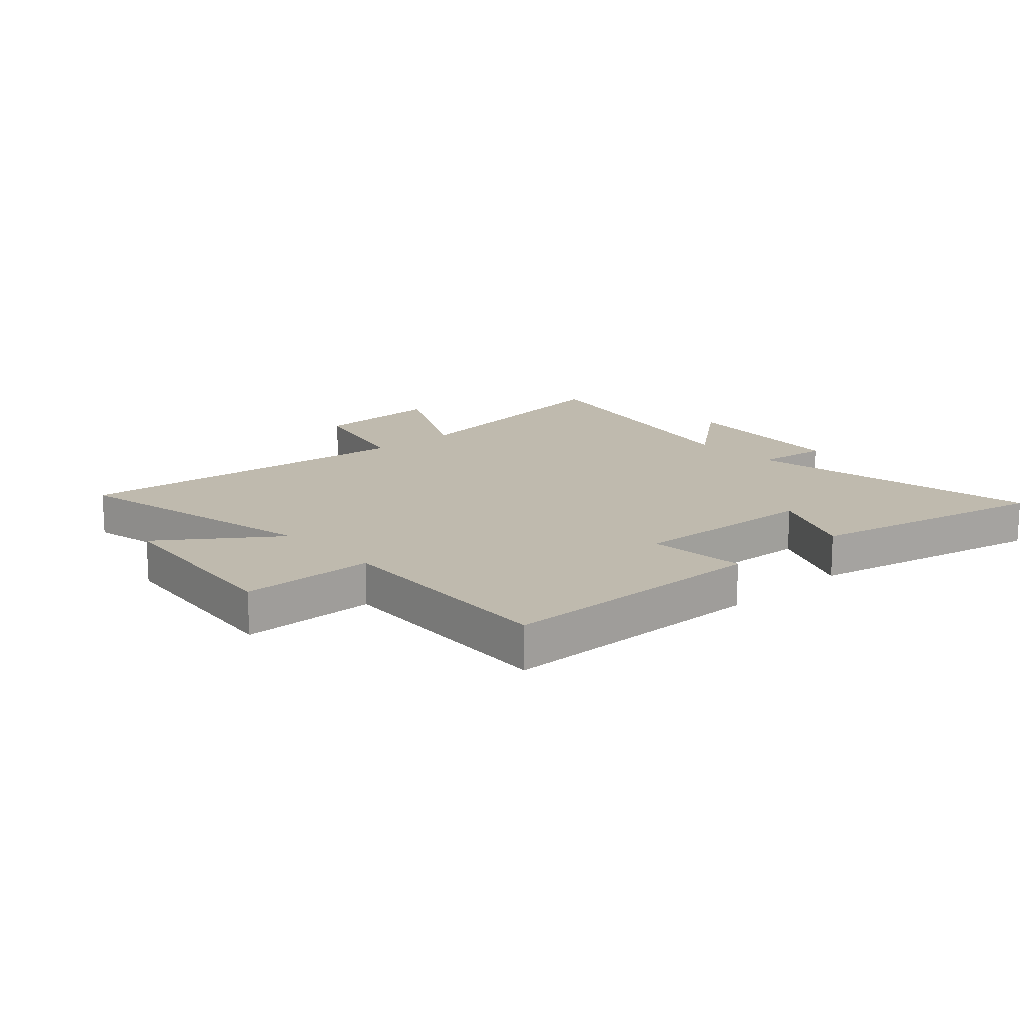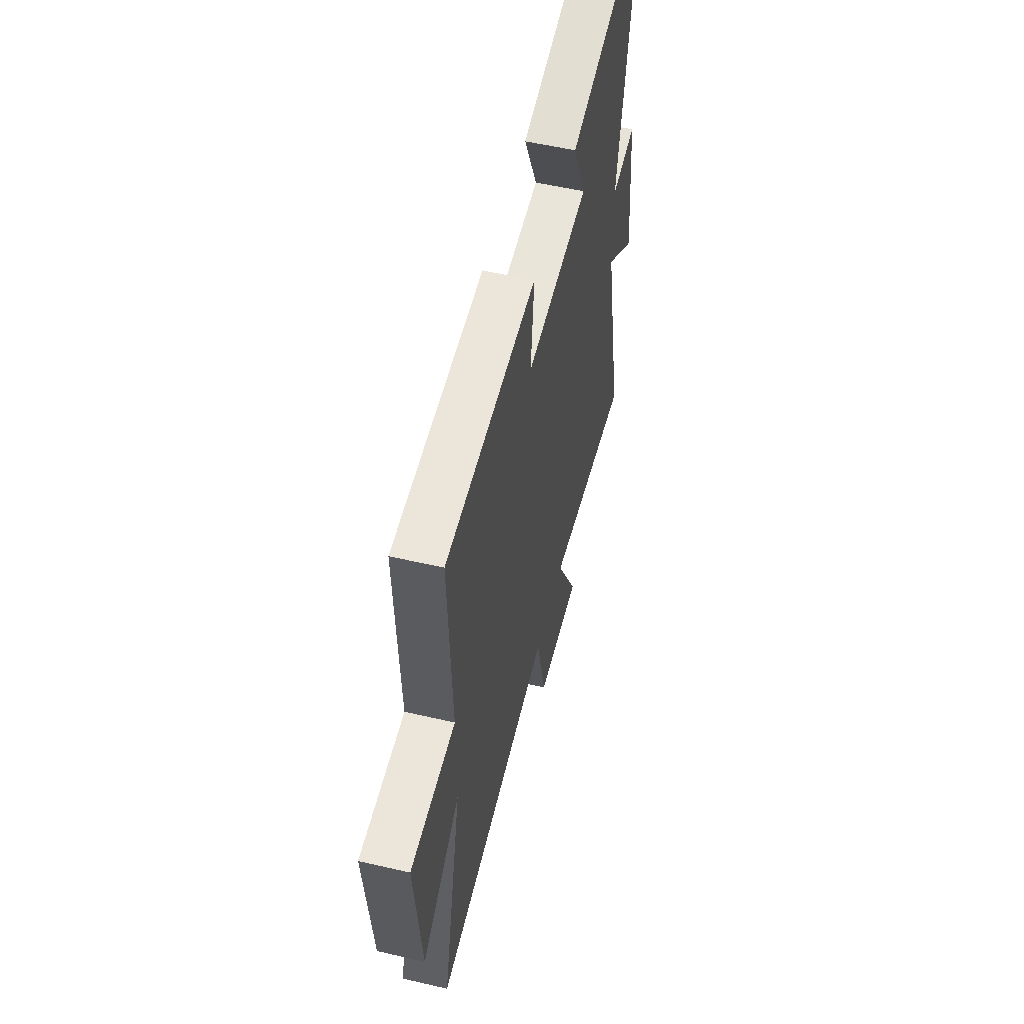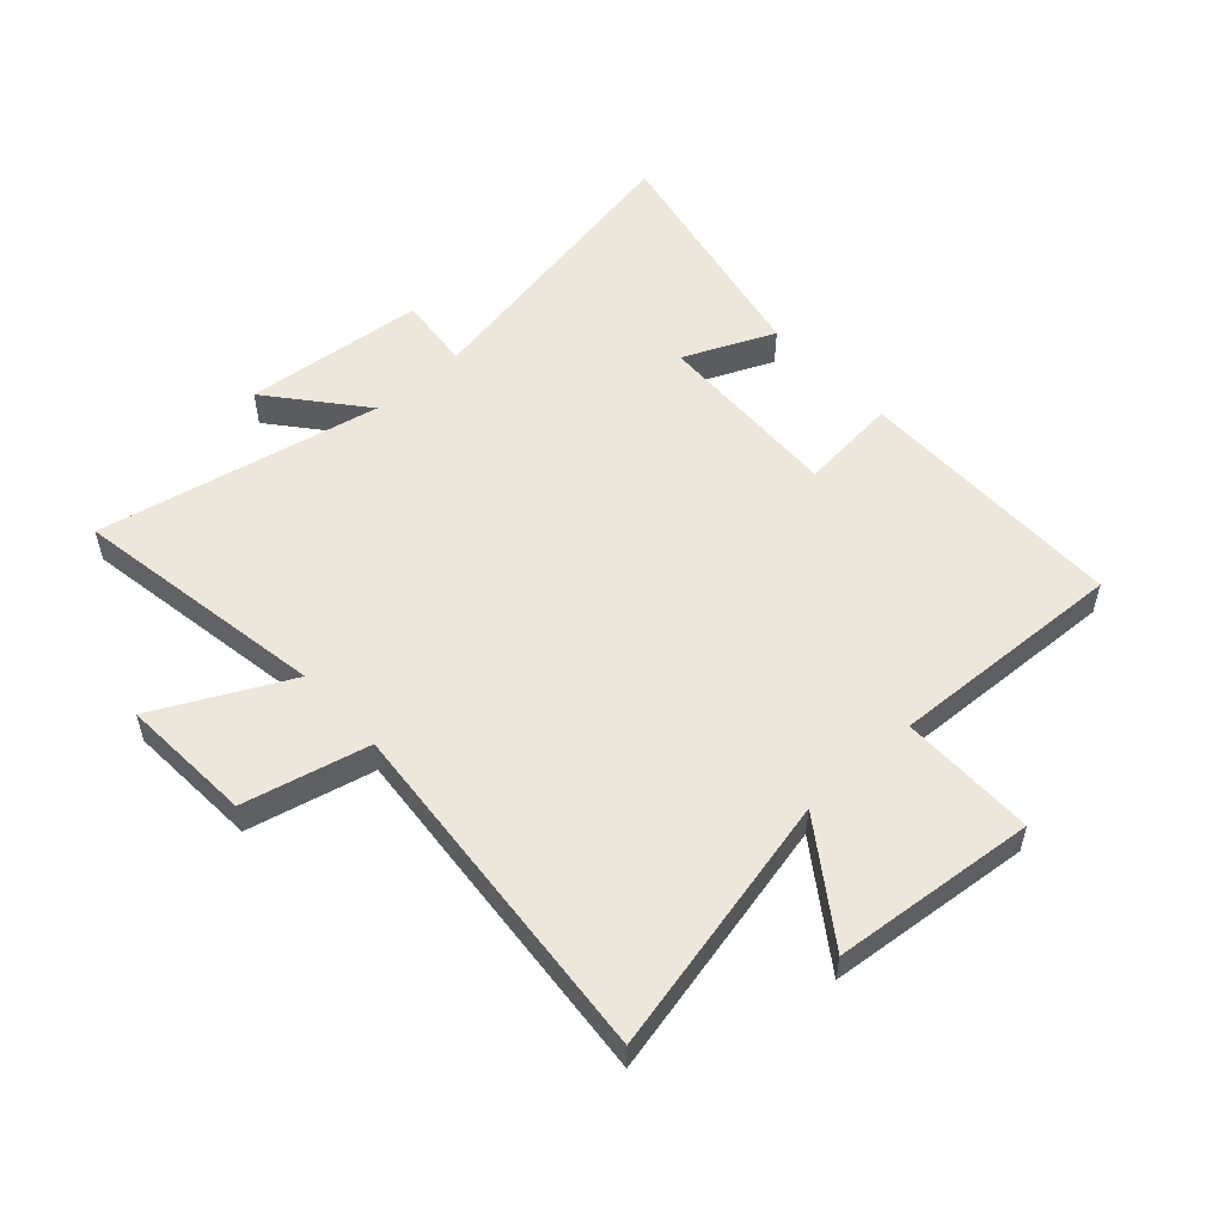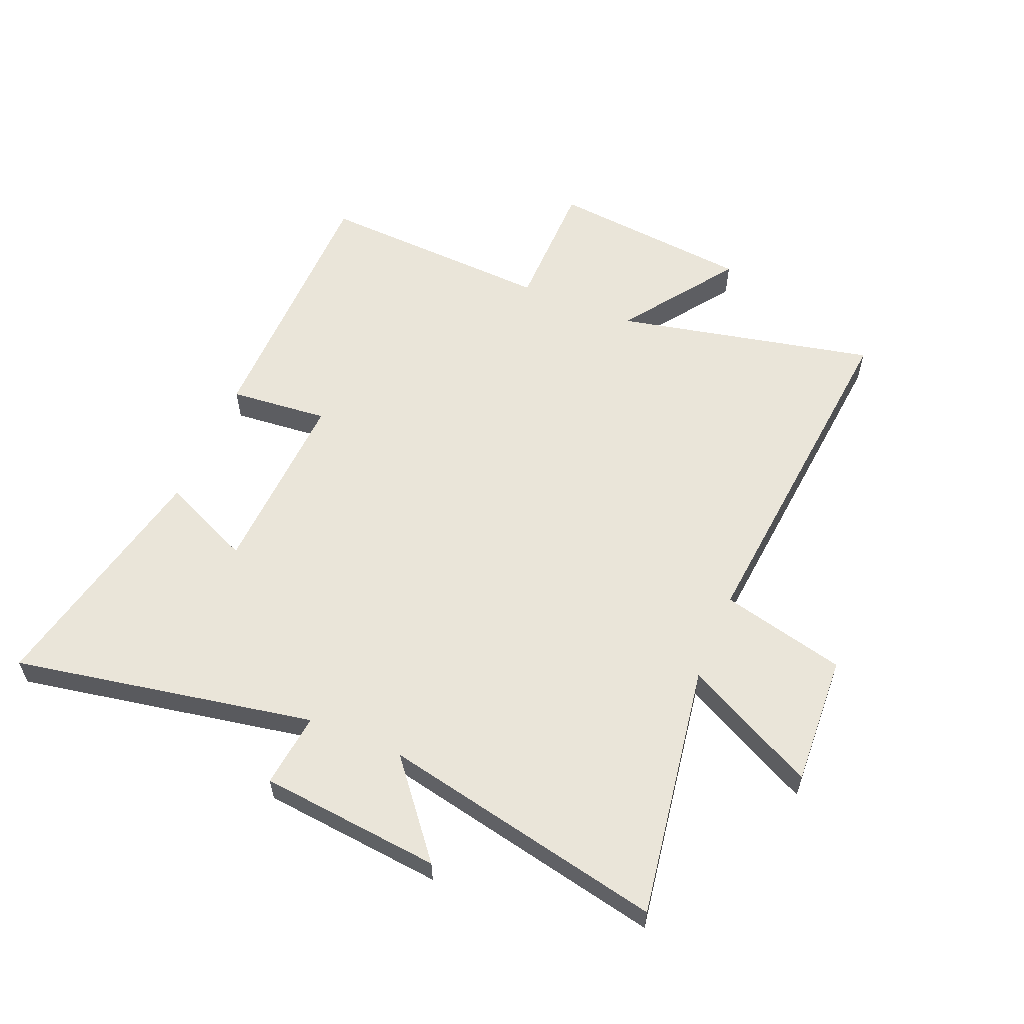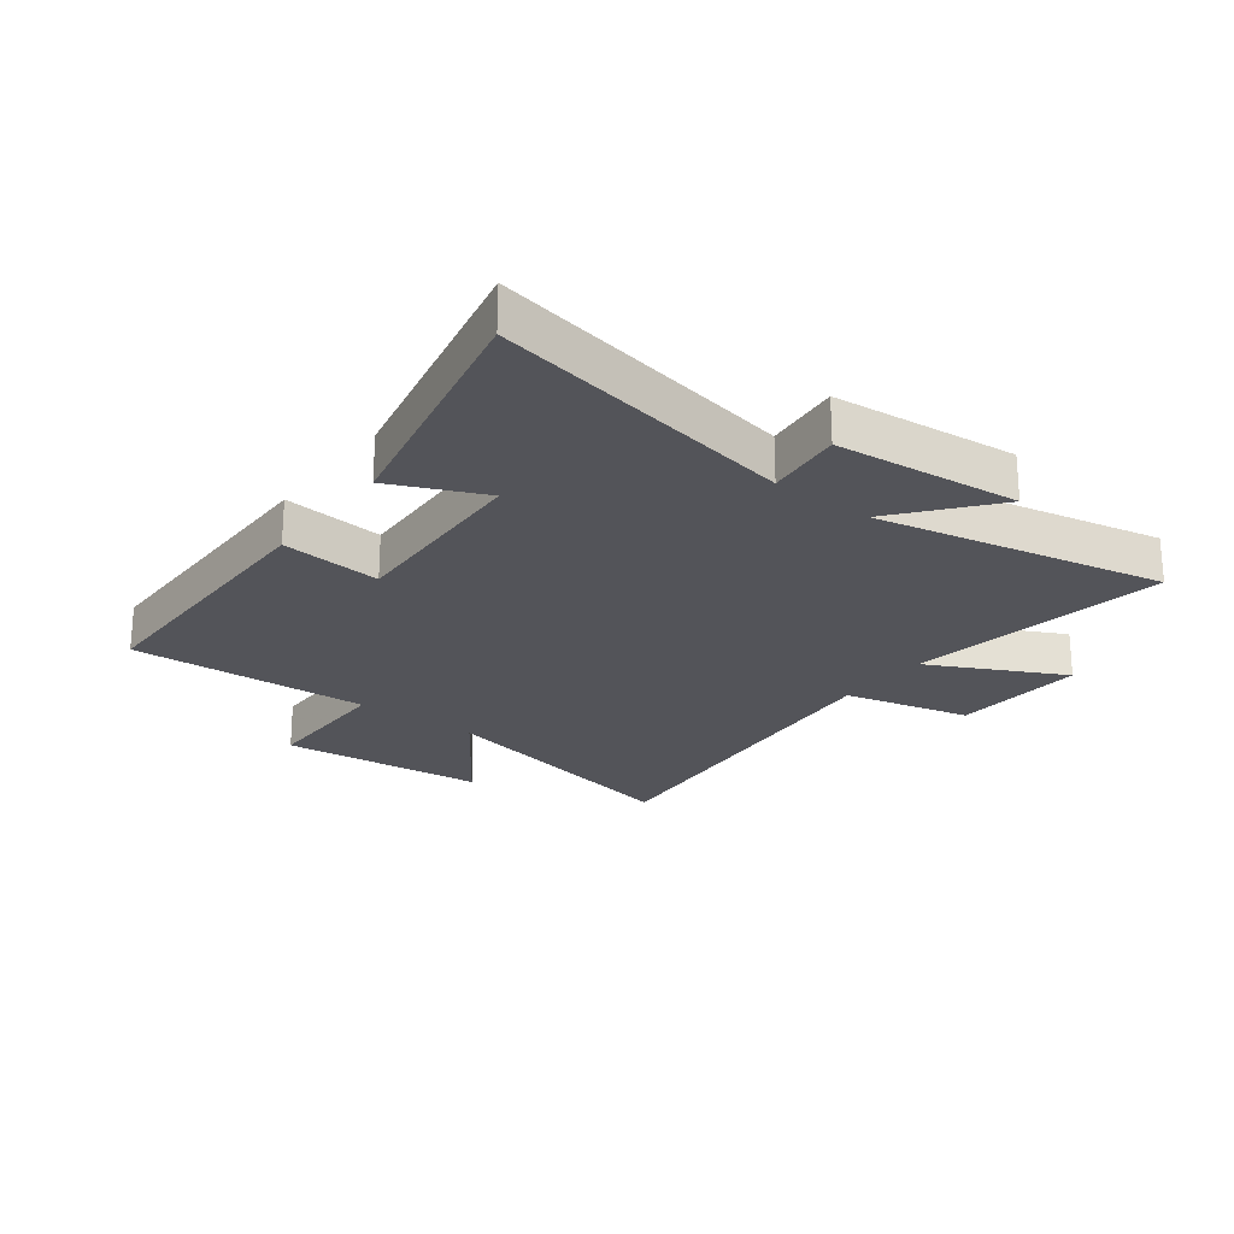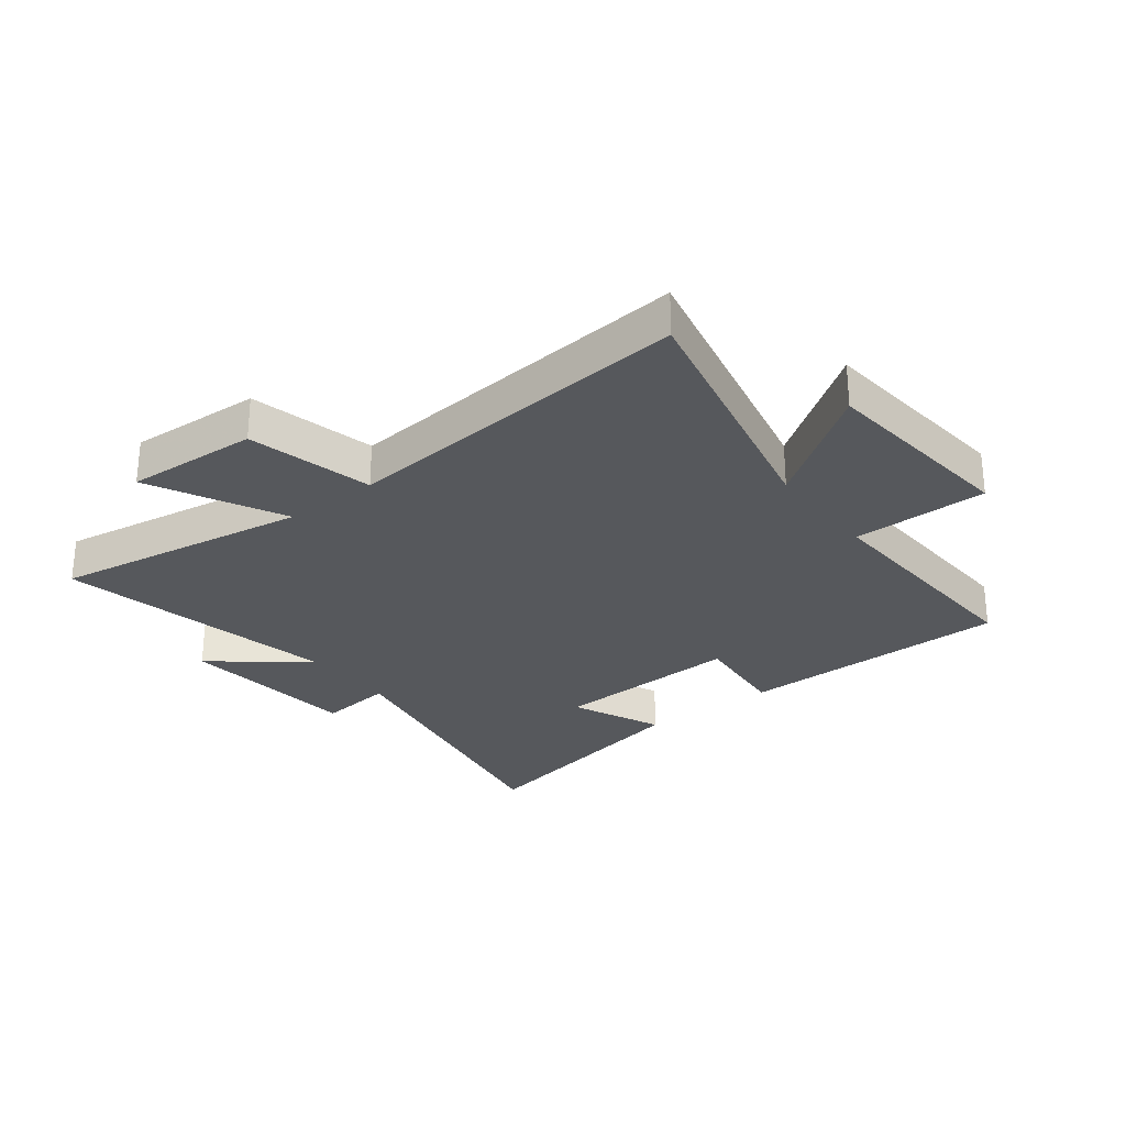
<metadata>
{"format":"obj","ext":"obj","renderer":"f3d","projection":"perspective","resolution":1024,"background":"white","views":[{"elev":15.6,"azim":-41.9,"up":"+Y"},{"elev":55.0,"azim":-76.2,"up":"+Z"},{"elev":53.7,"azim":-132.5,"up":"+Y"},{"elev":58.0,"azim":112.8,"up":"+Y"},{"elev":-23.8,"azim":52.8,"up":"+Y"},{"elev":-28.0,"azim":-142.4,"up":"+Y"}]}
</metadata>
<code>
v 0.599 0.07 -0.57
v 0.165 0.07 -0.5
v 0.278 0.07 -0.724
v 0.054 0.07 -0.712
v 0.003 0.07 -0.5
v -0.597 0.07 -0.555
v -0.5 0.07 -0.113
v -0.695 0.07 -0.25
v -0.729 0.07 0.094
v -0.5 0.07 0.095
v -0.519 0.07 0.497
v -0.056 0.07 0.5
v -0.072 0.07 0.332
v 0.25 0.07 0.346
v 0.182 0.07 0.5
v 0.596 0.07 0.588
v 0.5 0.07 0.077
v 0.627 0.07 0.091
v 0.657 0.07 -0.217
v 0.5 0.07 -0.089
v 0.599 0 -0.57
v 0.165 0 -0.5
v 0.278 0 -0.724
v 0.054 0 -0.712
v 0.003 0 -0.5
v -0.597 0 -0.555
v -0.5 0 -0.113
v -0.695 0 -0.25
v -0.729 0 0.094
v -0.5 0 0.095
v -0.519 0 0.497
v -0.056 0 0.5
v -0.072 0 0.332
v 0.25 0 0.346
v 0.182 0 0.5
v 0.596 0 0.588
v 0.5 0 0.077
v 0.627 0 0.091
v 0.657 0 -0.217
v 0.5 0 -0.089
f 17 18 19 20
f 14 15 16 17
f 13 14 17 20
f 10 11 12 13
f 10 13 20 1
f 7 8 9 10
f 5 6 7
f 5 7 10
f 2 3 4 5
f 2 5 10
f 1 2 10
f 40 39 38 37
f 37 36 35 34
f 40 37 34 33
f 33 32 31 30
f 21 40 33 30
f 30 29 28 27
f 27 26 25
f 30 27 25
f 25 24 23 22
f 30 25 22
f 30 22 21
f 1 21 22 2
f 2 22 23 3
f 3 23 24 4
f 4 24 25 5
f 5 25 26 6
f 6 26 27 7
f 7 27 28 8
f 8 28 29 9
f 9 29 30 10
f 10 30 31 11
f 11 31 32 12
f 12 32 33 13
f 13 33 34 14
f 14 34 35 15
f 15 35 36 16
f 16 36 37 17
f 17 37 38 18
f 18 38 39 19
f 19 39 40 20
f 20 40 21 1

</code>
